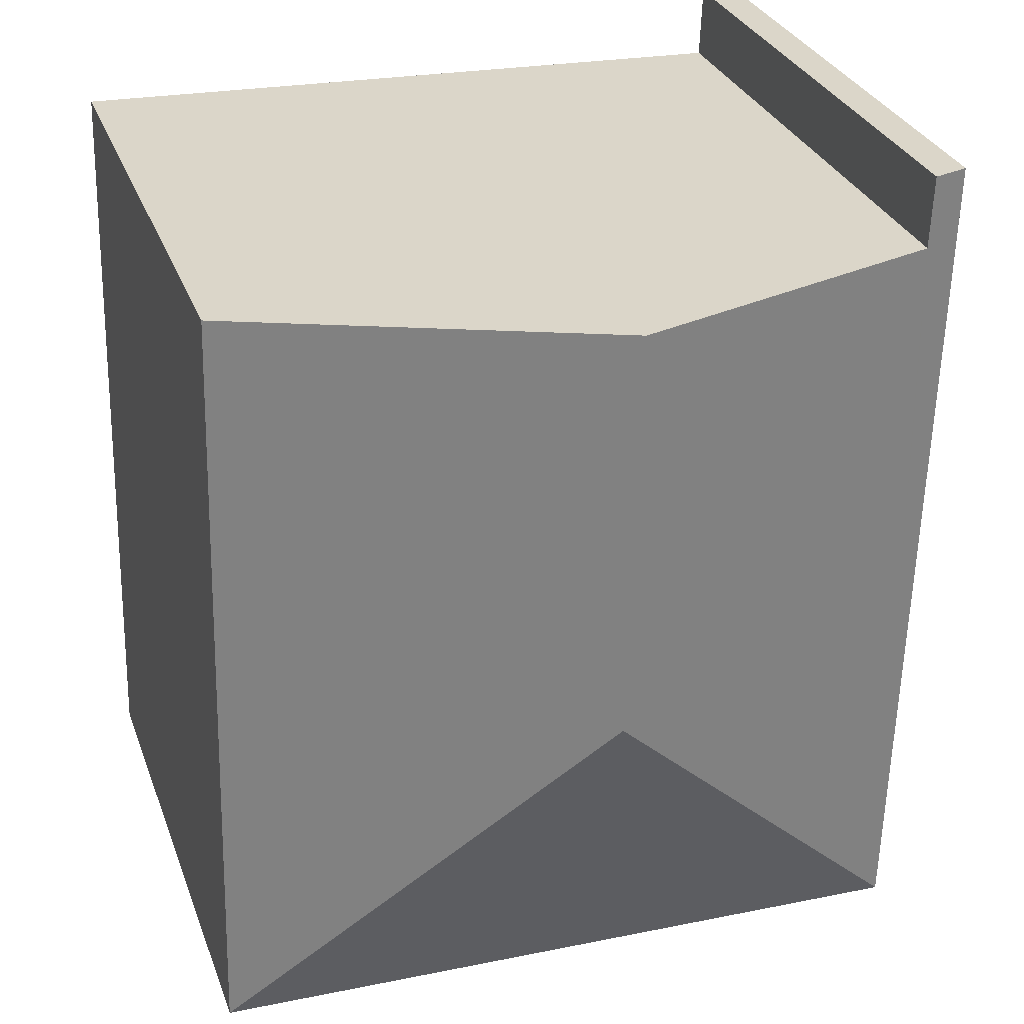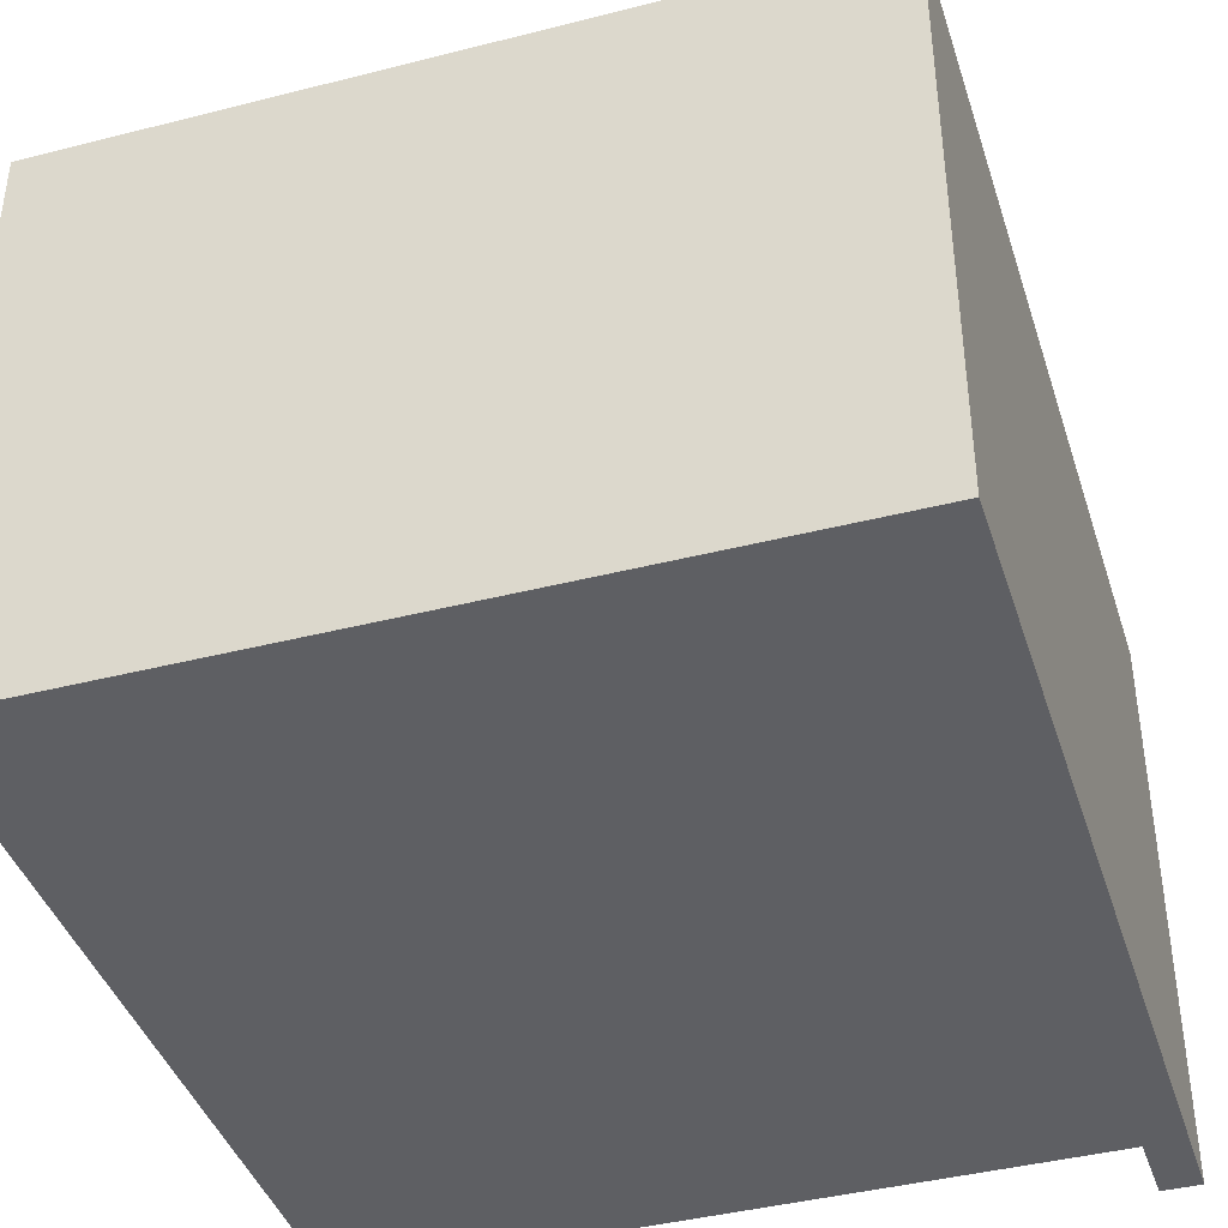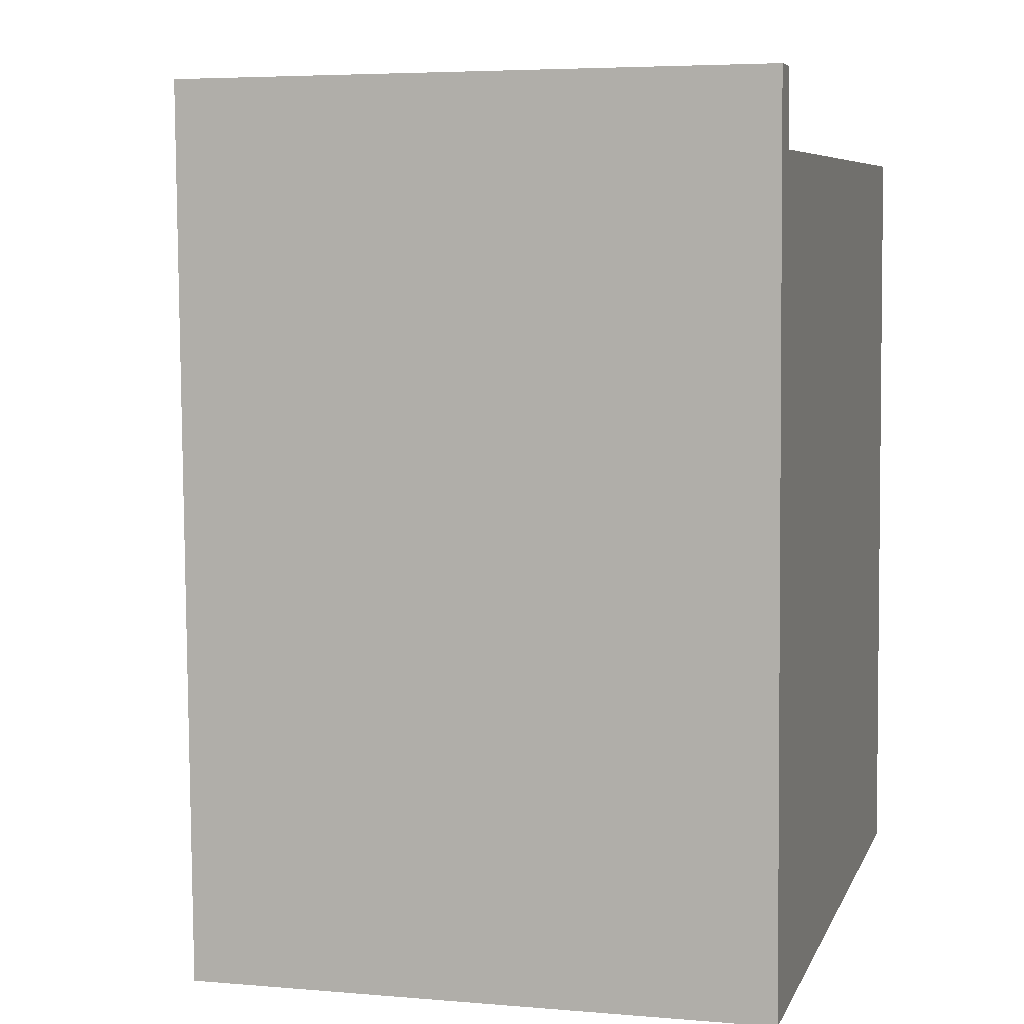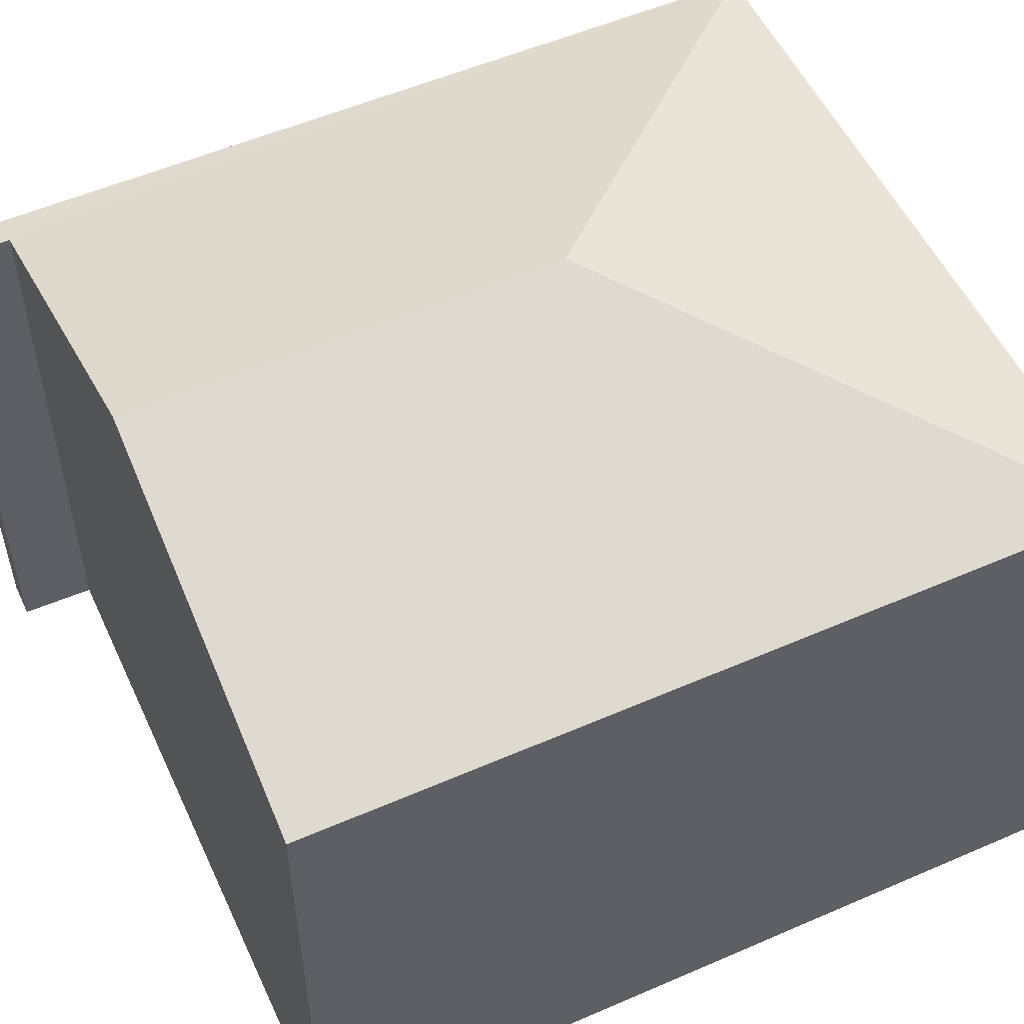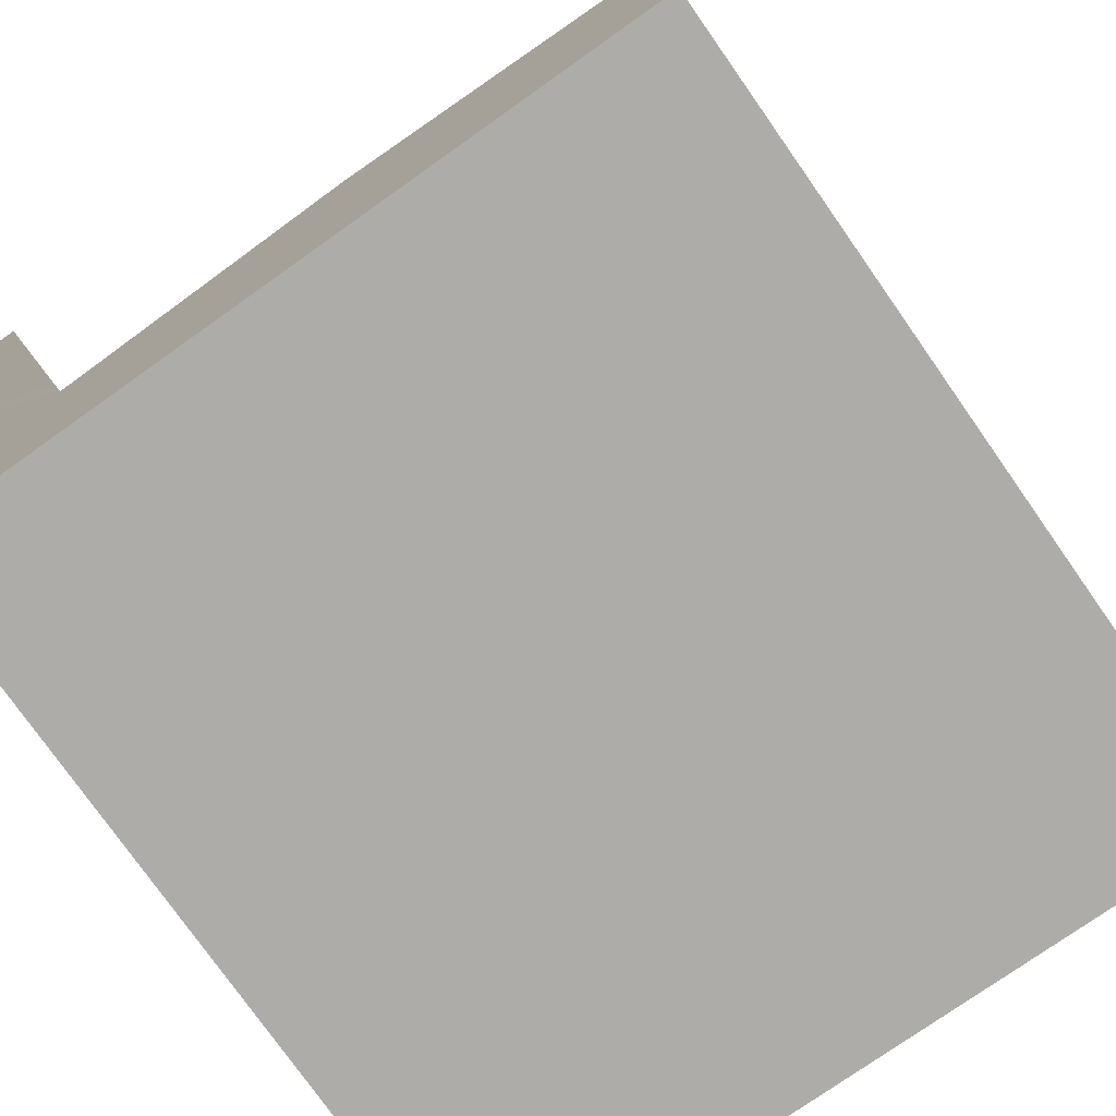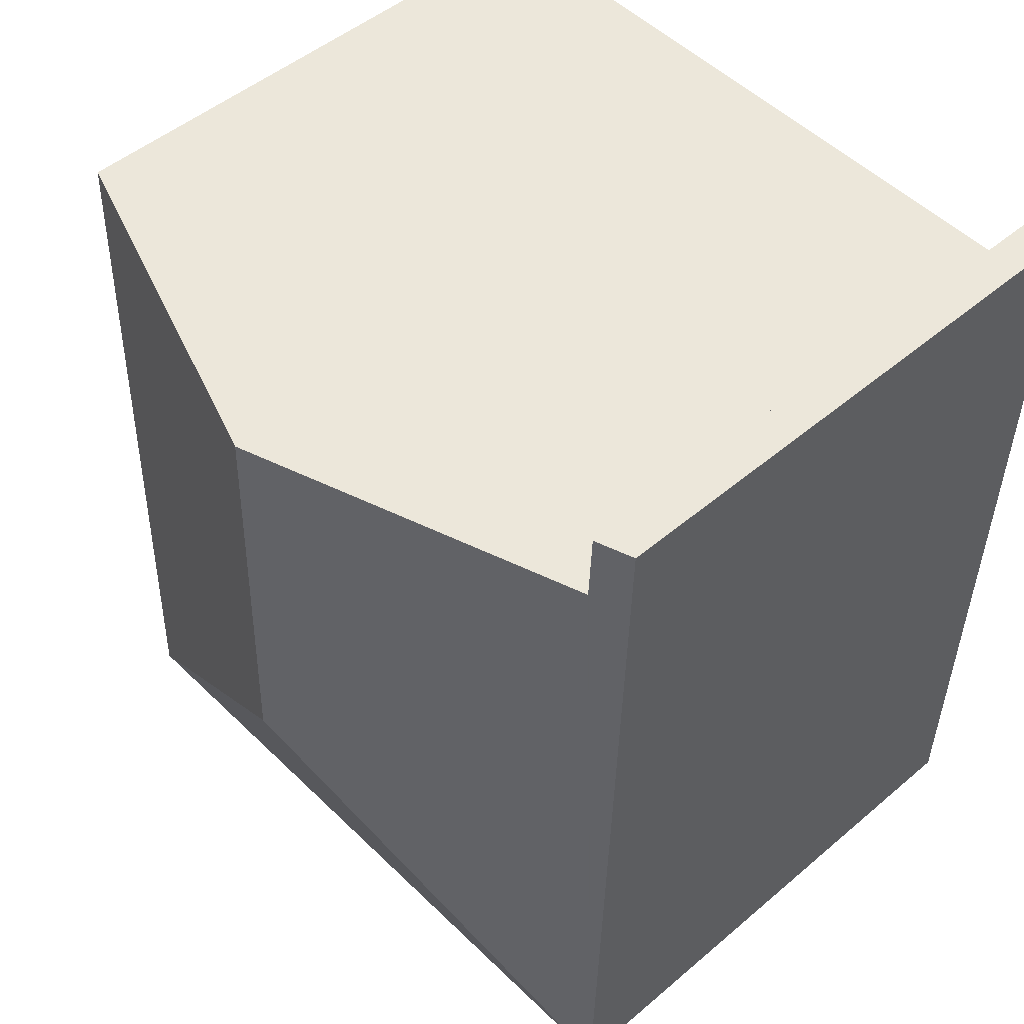
<metadata>
{"format":"obj","ext":"obj","renderer":"f3d","projection":"perspective","resolution":1024,"background":"white","views":[{"elev":30.1,"azim":161.8,"up":"+Z"},{"elev":-41.0,"azim":-164.3,"up":"+Y"},{"elev":4.9,"azim":-74.6,"up":"+Z"},{"elev":53.9,"azim":63.6,"up":"+Y"},{"elev":-76.7,"azim":33.5,"up":"+Y"},{"elev":48.7,"azim":-133.4,"up":"+Z"}]}
</metadata>
<code>
v  9.624 7.183 -10.62
v  4.688 8.796 -0.771
v  9.351 7.183 -0.621
v  4.833 8.796 -6.081
v  0.297 7.183 -10.87
v  0.469 7.345 0.013
v  0.022 7.183 -0.798
v  0 7.183 4.398e-16
v  0.5 7.348 -0.785
v  0.505 7.349 -0.906
v  0.469 -7.96e-19 0.013
v  0 0 0
v  0.505 5.548e-17 -0.906
v  9.351 3.803e-17 -0.621
v  4.688 4.721e-17 -0.771
v  0.5 4.807e-17 -0.785
v  9.624 6.501e-16 -10.62
v  0.297 6.657e-16 -10.87
v  0.022 4.886e-17 -0.798
g defaultobject
f 1 2 3
f 2 1 4
f 4 1 5
f 6 7 8
f 7 6 9
f 7 9 5
f 5 9 10
f 5 10 2
f 5 2 4
f 8 11 6
f 11 8 12
f 13 2 10
f 2 13 3
f 3 13 14
f 14 13 15
f 11 9 6
f 9 11 10
f 10 11 13
f 13 11 16
f 14 1 3
f 1 14 17
f 17 5 1
f 5 17 18
f 7 12 8
f 12 7 5
f 12 5 19
f 19 5 18
f 14 18 17
f 18 14 15
f 18 15 13
f 18 13 19
f 19 13 16
f 19 16 11
f 19 11 12

</code>
